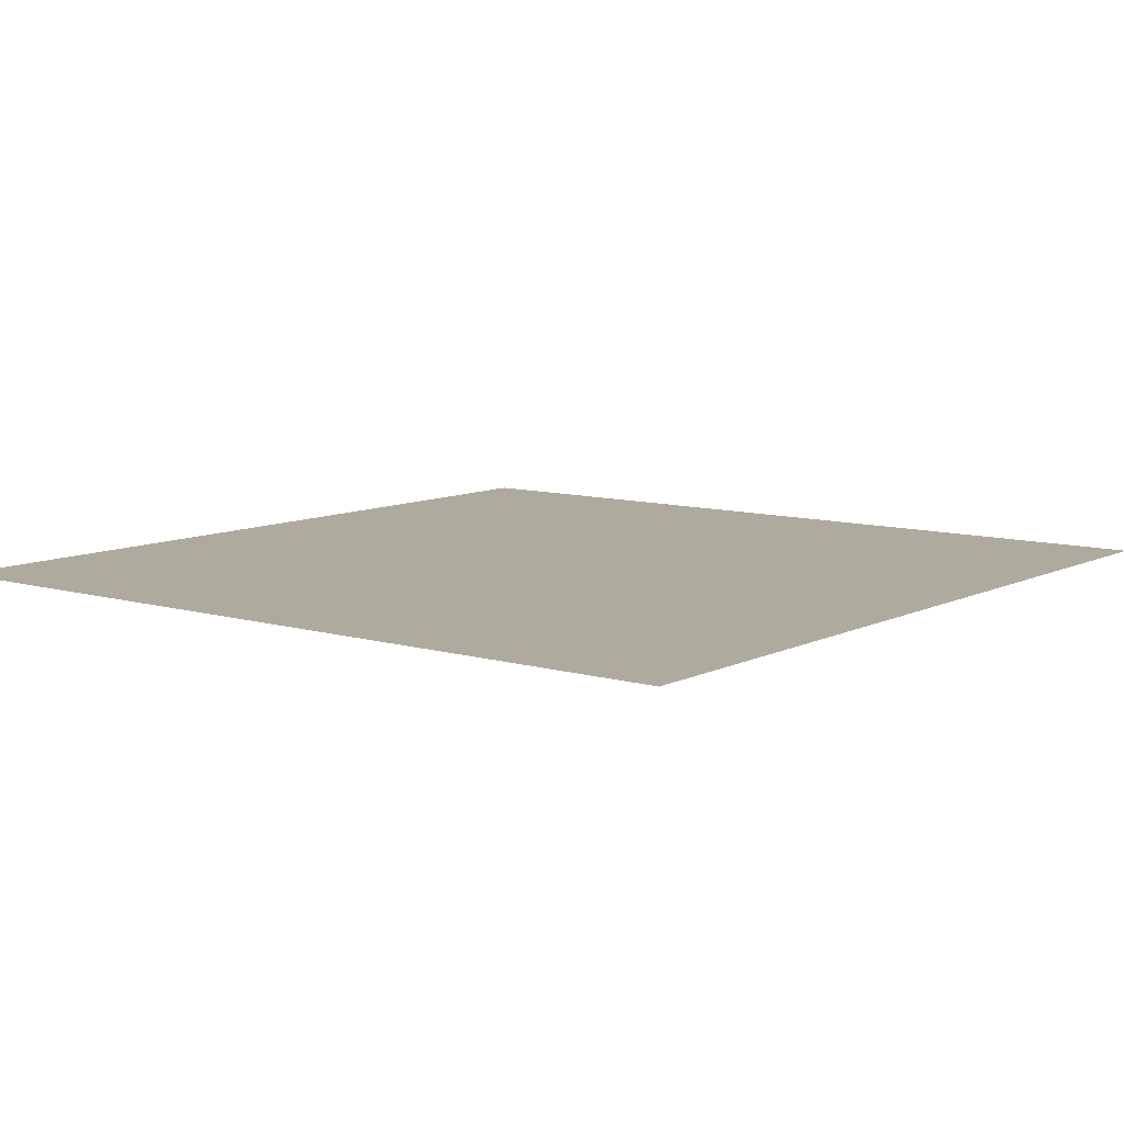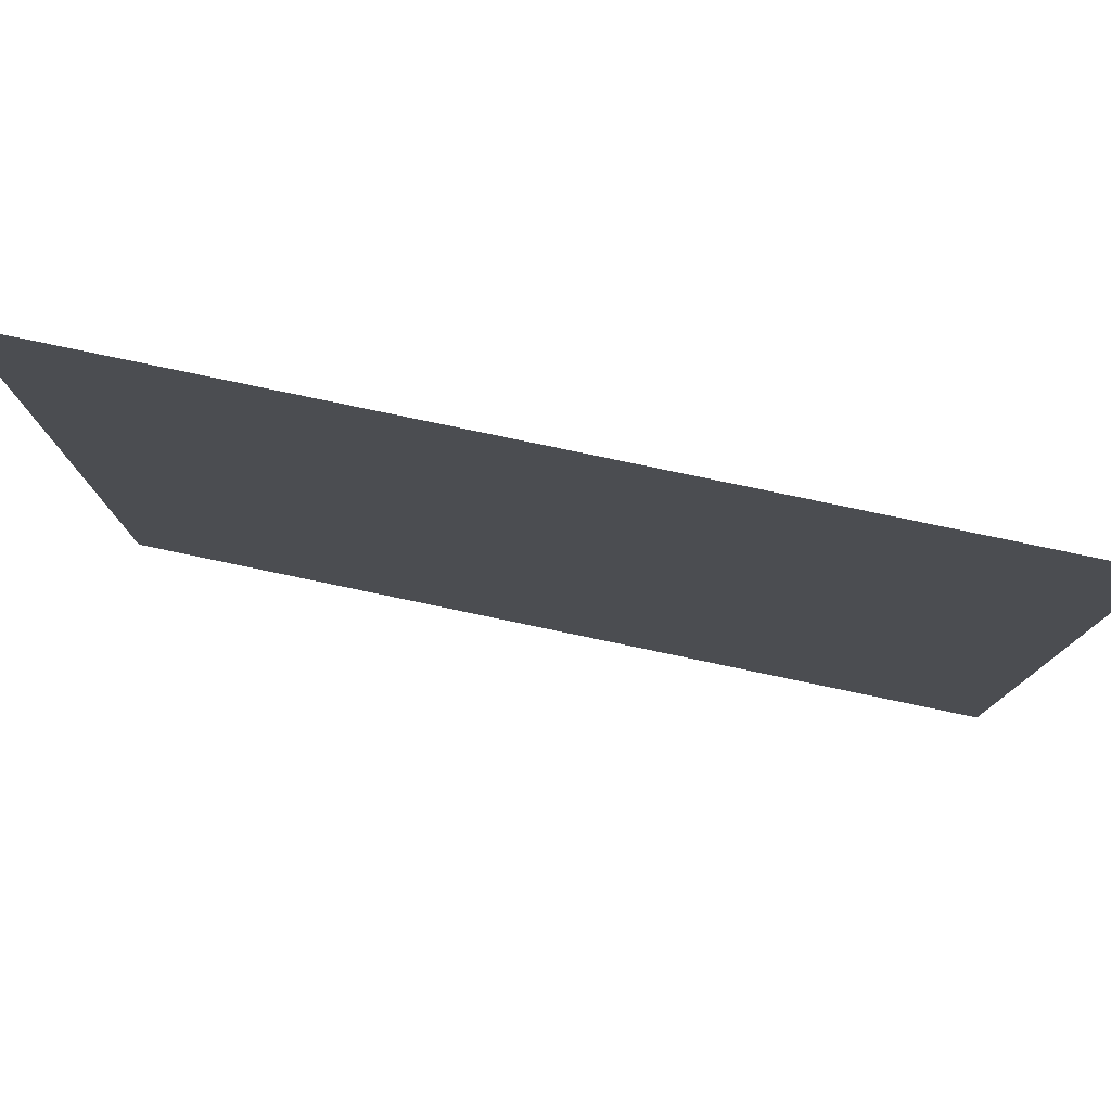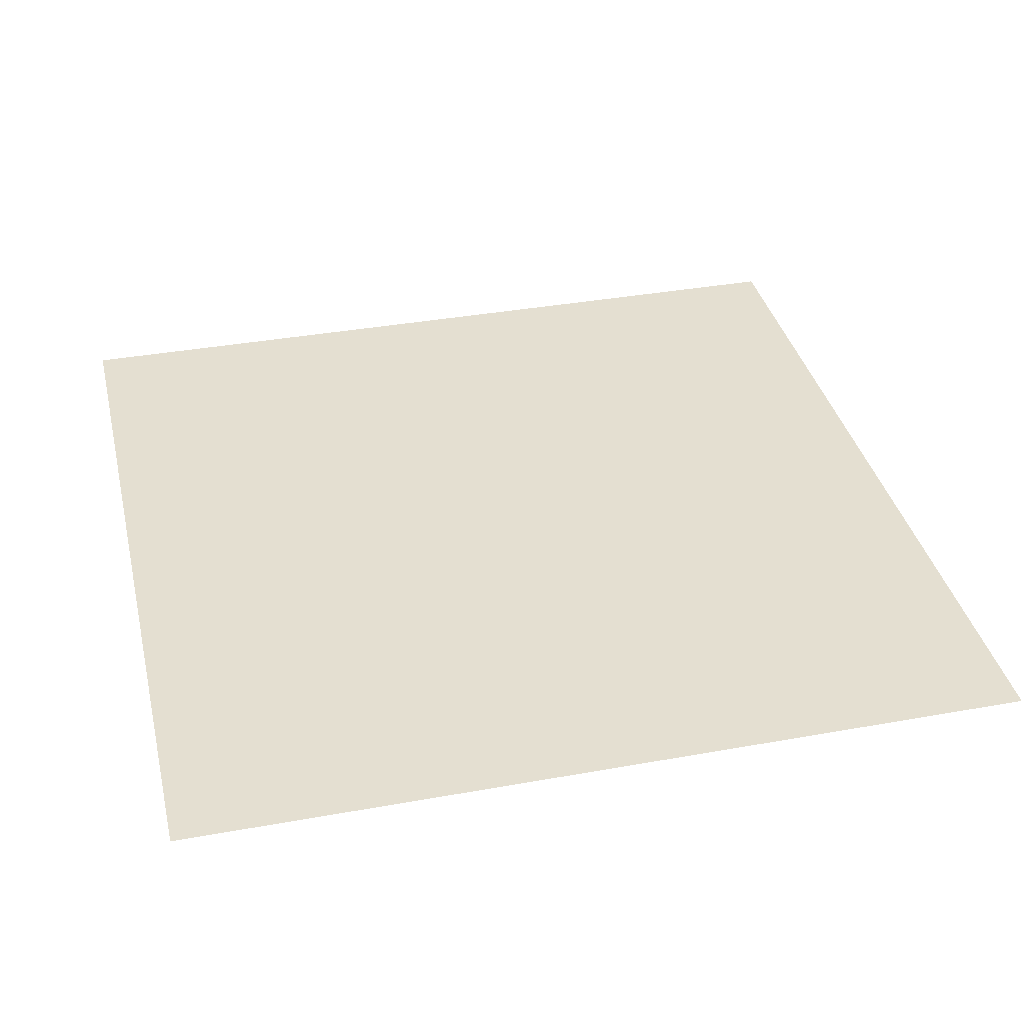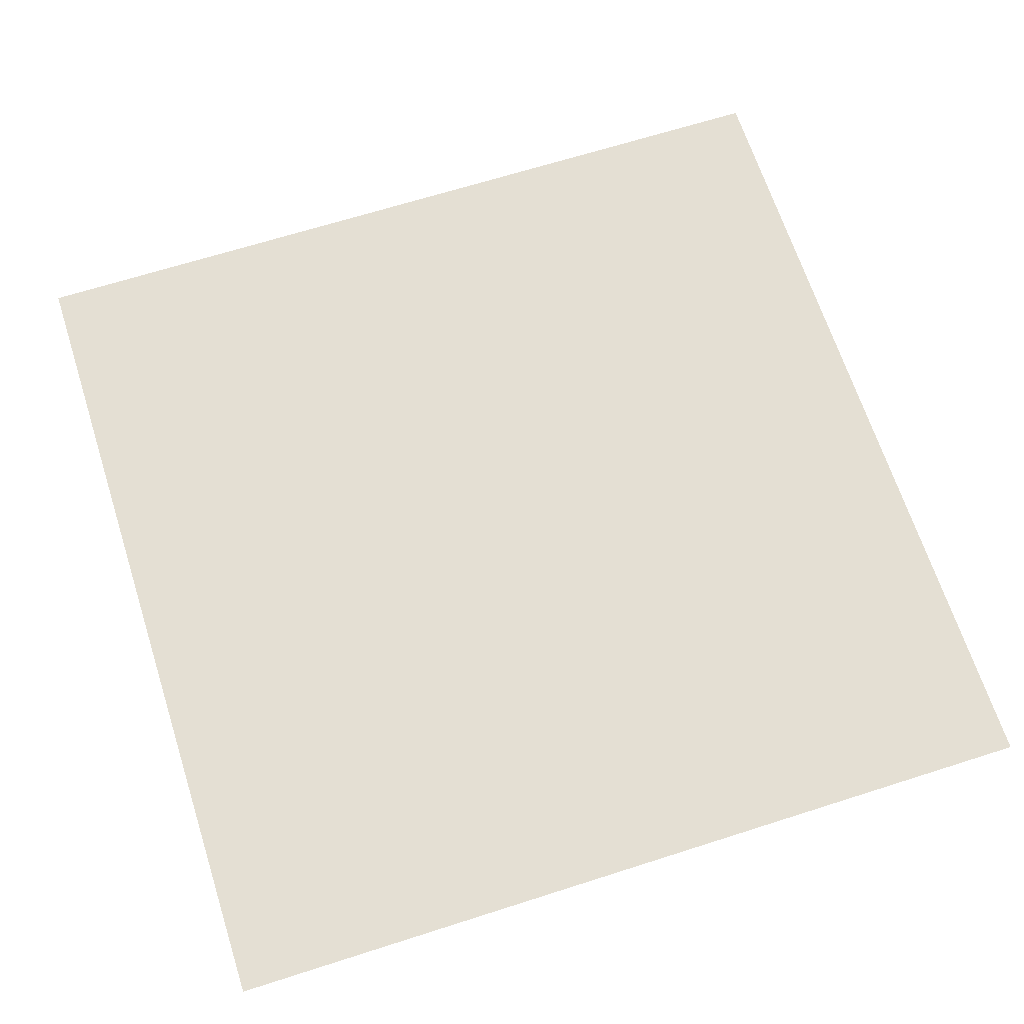
<metadata>
{"format":"obj","ext":"obj","renderer":"f3d","projection":"perspective","resolution":1024,"background":"white","views":[{"elev":9.2,"azim":-52.1,"up":"+Y"},{"elev":79.9,"azim":-168.2,"up":"+Z"},{"elev":36.7,"azim":166.8,"up":"+Y"},{"elev":66.5,"azim":72.2,"up":"+Y"}]}
</metadata>
<code>
v -12 -0 12
v -9.6 -0 12
v -7.2 -0 12
v -4.8 -0 12
v -2.4 -0 12
v 0 -0 12
v 2.4 -0 12
v 4.8 -0 12
v 7.2 -0 12
v 9.6 -0 12
v 12 -0 12
v -12 -0 9.6
v -9.6 -0 9.6
v -7.2 -0 9.6
v -4.8 -0 9.6
v -2.4 -0 9.6
v 0 -0 9.6
v 2.4 -0 9.6
v 4.8 -0 9.6
v 7.2 -0 9.6
v 9.6 -0 9.6
v 12 -0 9.6
v -12 -0 7.2
v -9.6 -0 7.2
v -7.2 -0 7.2
v -4.8 -0 7.2
v -2.4 -0 7.2
v 0 -0 7.2
v 2.4 -0 7.2
v 4.8 -0 7.2
v 7.2 -0 7.2
v 9.6 -0 7.2
v 12 -0 7.2
v -12 -0 4.8
v -9.6 -0 4.8
v -7.2 -0 4.8
v -4.8 -0 4.8
v -2.4 -0 4.8
v 0 -0 4.8
v 2.4 -0 4.8
v 4.8 -0 4.8
v 7.2 -0 4.8
v 9.6 -0 4.8
v 12 -0 4.8
v -12 -0 2.4
v -9.6 -0 2.4
v -7.2 -0 2.4
v -4.8 -0 2.4
v -2.4 -0 2.4
v 0 -0 2.4
v 2.4 -0 2.4
v 4.8 -0 2.4
v 7.2 -0 2.4
v 9.6 -0 2.4
v 12 -0 2.4
v -12 0 0
v -9.6 0 0
v -7.2 0 0
v -4.8 0 0
v -2.4 0 0
v 0 0 0
v 2.4 0 0
v 4.8 0 0
v 7.2 0 0
v 9.6 0 0
v 12 0 0
v -12 0 -2.4
v -9.6 0 -2.4
v -7.2 0 -2.4
v -4.8 0 -2.4
v -2.4 0 -2.4
v 0 0 -2.4
v 2.4 0 -2.4
v 4.8 0 -2.4
v 7.2 0 -2.4
v 9.6 0 -2.4
v 12 0 -2.4
v -12 0 -4.8
v -9.6 0 -4.8
v -7.2 0 -4.8
v -4.8 0 -4.8
v -2.4 0 -4.8
v 0 0 -4.8
v 2.4 0 -4.8
v 4.8 0 -4.8
v 7.2 0 -4.8
v 9.6 0 -4.8
v 12 0 -4.8
v -12 0 -7.2
v -9.6 0 -7.2
v -7.2 0 -7.2
v -4.8 0 -7.2
v -2.4 0 -7.2
v 0 0 -7.2
v 2.4 0 -7.2
v 4.8 0 -7.2
v 7.2 0 -7.2
v 9.6 0 -7.2
v 12 0 -7.2
v -12 0 -9.6
v -9.6 0 -9.6
v -7.2 0 -9.6
v -4.8 0 -9.6
v -2.4 0 -9.6
v 0 0 -9.6
v 2.4 0 -9.6
v 4.8 0 -9.6
v 7.2 0 -9.6
v 9.6 0 -9.6
v 12 0 -9.6
v -12 0 -12
v -9.6 0 -12
v -7.2 0 -12
v -4.8 0 -12
v -2.4 0 -12
v 0 0 -12
v 2.4 0 -12
v 4.8 0 -12
v 7.2 0 -12
v 9.6 0 -12
v 12 0 -12
f 1 2 12
f 12 2 13
f 2 3 13
f 13 3 14
f 3 4 14
f 14 4 15
f 4 5 15
f 15 5 16
f 5 6 16
f 16 6 17
f 6 7 17
f 17 7 18
f 7 8 18
f 18 8 19
f 8 9 19
f 19 9 20
f 9 10 20
f 20 10 21
f 10 11 21
f 21 11 22
f 12 13 23
f 23 13 24
f 13 14 24
f 24 14 25
f 14 15 25
f 25 15 26
f 15 16 26
f 26 16 27
f 16 17 27
f 27 17 28
f 17 18 28
f 28 18 29
f 18 19 29
f 29 19 30
f 19 20 30
f 30 20 31
f 20 21 31
f 31 21 32
f 21 22 32
f 32 22 33
f 23 24 34
f 34 24 35
f 24 25 35
f 35 25 36
f 25 26 36
f 36 26 37
f 26 27 37
f 37 27 38
f 27 28 38
f 38 28 39
f 28 29 39
f 39 29 40
f 29 30 40
f 40 30 41
f 30 31 41
f 41 31 42
f 31 32 42
f 42 32 43
f 32 33 43
f 43 33 44
f 34 35 45
f 45 35 46
f 35 36 46
f 46 36 47
f 36 37 47
f 47 37 48
f 37 38 48
f 48 38 49
f 38 39 49
f 49 39 50
f 39 40 50
f 50 40 51
f 40 41 51
f 51 41 52
f 41 42 52
f 52 42 53
f 42 43 53
f 53 43 54
f 43 44 54
f 54 44 55
f 45 46 56
f 56 46 57
f 46 47 57
f 57 47 58
f 47 48 58
f 58 48 59
f 48 49 59
f 59 49 60
f 49 50 60
f 60 50 61
f 50 51 61
f 61 51 62
f 51 52 62
f 62 52 63
f 52 53 63
f 63 53 64
f 53 54 64
f 64 54 65
f 54 55 65
f 65 55 66
f 56 57 67
f 67 57 68
f 57 58 68
f 68 58 69
f 58 59 69
f 69 59 70
f 59 60 70
f 70 60 71
f 60 61 71
f 71 61 72
f 61 62 72
f 72 62 73
f 62 63 73
f 73 63 74
f 63 64 74
f 74 64 75
f 64 65 75
f 75 65 76
f 65 66 76
f 76 66 77
f 67 68 78
f 78 68 79
f 68 69 79
f 79 69 80
f 69 70 80
f 80 70 81
f 70 71 81
f 81 71 82
f 71 72 82
f 82 72 83
f 72 73 83
f 83 73 84
f 73 74 84
f 84 74 85
f 74 75 85
f 85 75 86
f 75 76 86
f 86 76 87
f 76 77 87
f 87 77 88
f 78 79 89
f 89 79 90
f 79 80 90
f 90 80 91
f 80 81 91
f 91 81 92
f 81 82 92
f 92 82 93
f 82 83 93
f 93 83 94
f 83 84 94
f 94 84 95
f 84 85 95
f 95 85 96
f 85 86 96
f 96 86 97
f 86 87 97
f 97 87 98
f 87 88 98
f 98 88 99
f 89 90 100
f 100 90 101
f 90 91 101
f 101 91 102
f 91 92 102
f 102 92 103
f 92 93 103
f 103 93 104
f 93 94 104
f 104 94 105
f 94 95 105
f 105 95 106
f 95 96 106
f 106 96 107
f 96 97 107
f 107 97 108
f 97 98 108
f 108 98 109
f 98 99 109
f 109 99 110
f 100 101 111
f 111 101 112
f 101 102 112
f 112 102 113
f 102 103 113
f 113 103 114
f 103 104 114
f 114 104 115
f 104 105 115
f 115 105 116
f 105 106 116
f 116 106 117
f 106 107 117
f 117 107 118
f 107 108 118
f 118 108 119
f 108 109 119
f 119 109 120
f 109 110 120
f 120 110 121
v -12 -0 12
v -9.6 -0 12
v -7.2 -0 12
v -4.8 -0 12
v -2.4 -0 12
v 0 -0 12
v 2.4 -0 12
v 4.8 -0 12
v 7.2 -0 12
v 9.6 -0 12
v 12 -0 12
v -12 -0 9.6
v -9.6 -0 9.6
v -7.2 -0 9.6
v -4.8 -0 9.6
v -2.4 -0 9.6
v 0 -0 9.6
v 2.4 -0 9.6
v 4.8 -0 9.6
v 7.2 -0 9.6
v 9.6 -0 9.6
v 12 -0 9.6
v -12 -0 7.2
v -9.6 -0 7.2
v -7.2 -0 7.2
v -4.8 -0 7.2
v -2.4 -0 7.2
v 0 -0 7.2
v 2.4 -0 7.2
v 4.8 -0 7.2
v 7.2 -0 7.2
v 9.6 -0 7.2
v 12 -0 7.2
v -12 -0 4.8
v -9.6 -0 4.8
v -7.2 -0 4.8
v -4.8 -0 4.8
v -2.4 -0 4.8
v 0 -0 4.8
v 2.4 -0 4.8
v 4.8 -0 4.8
v 7.2 -0 4.8
v 9.6 -0 4.8
v 12 -0 4.8
v -12 -0 2.4
v -9.6 -0 2.4
v -7.2 -0 2.4
v -4.8 -0 2.4
v -2.4 -0 2.4
v 0 -0 2.4
v 2.4 -0 2.4
v 4.8 -0 2.4
v 7.2 -0 2.4
v 9.6 -0 2.4
v 12 -0 2.4
v -12 0 0
v -9.6 0 0
v -7.2 0 0
v -4.8 0 0
v -2.4 0 0
v 0 0 0
v 2.4 0 0
v 4.8 0 0
v 7.2 0 0
v 9.6 0 0
v 12 0 0
v -12 0 -2.4
v -9.6 0 -2.4
v -7.2 0 -2.4
v -4.8 0 -2.4
v -2.4 0 -2.4
v 0 0 -2.4
v 2.4 0 -2.4
v 4.8 0 -2.4
v 7.2 0 -2.4
v 9.6 0 -2.4
v 12 0 -2.4
v -12 0 -4.8
v -9.6 0 -4.8
v -7.2 0 -4.8
v -4.8 0 -4.8
v -2.4 0 -4.8
v 0 0 -4.8
v 2.4 0 -4.8
v 4.8 0 -4.8
v 7.2 0 -4.8
v 9.6 0 -4.8
v 12 0 -4.8
v -12 0 -7.2
v -9.6 0 -7.2
v -7.2 0 -7.2
v -4.8 0 -7.2
v -2.4 0 -7.2
v 0 0 -7.2
v 2.4 0 -7.2
v 4.8 0 -7.2
v 7.2 0 -7.2
v 9.6 0 -7.2
v 12 0 -7.2
v -12 0 -9.6
v -9.6 0 -9.6
v -7.2 0 -9.6
v -4.8 0 -9.6
v -2.4 0 -9.6
v 0 0 -9.6
v 2.4 0 -9.6
v 4.8 0 -9.6
v 7.2 0 -9.6
v 9.6 0 -9.6
v 12 0 -9.6
v -12 0 -12
v -9.6 0 -12
v -7.2 0 -12
v -4.8 0 -12
v -2.4 0 -12
v 0 0 -12
v 2.4 0 -12
v 4.8 0 -12
v 7.2 0 -12
v 9.6 0 -12
v 12 0 -12
f 122 123 133
f 133 123 134
f 123 124 134
f 134 124 135
f 124 125 135
f 135 125 136
f 125 126 136
f 136 126 137
f 126 127 137
f 137 127 138
f 127 128 138
f 138 128 139
f 128 129 139
f 139 129 140
f 129 130 140
f 140 130 141
f 130 131 141
f 141 131 142
f 131 132 142
f 142 132 143
f 133 134 144
f 144 134 145
f 134 135 145
f 145 135 146
f 135 136 146
f 146 136 147
f 136 137 147
f 147 137 148
f 137 138 148
f 148 138 149
f 138 139 149
f 149 139 150
f 139 140 150
f 150 140 151
f 140 141 151
f 151 141 152
f 141 142 152
f 152 142 153
f 142 143 153
f 153 143 154
f 144 145 155
f 155 145 156
f 145 146 156
f 156 146 157
f 146 147 157
f 157 147 158
f 147 148 158
f 158 148 159
f 148 149 159
f 159 149 160
f 149 150 160
f 160 150 161
f 150 151 161
f 161 151 162
f 151 152 162
f 162 152 163
f 152 153 163
f 163 153 164
f 153 154 164
f 164 154 165
f 155 156 166
f 166 156 167
f 156 157 167
f 167 157 168
f 157 158 168
f 168 158 169
f 158 159 169
f 169 159 170
f 159 160 170
f 170 160 171
f 160 161 171
f 171 161 172
f 161 162 172
f 172 162 173
f 162 163 173
f 173 163 174
f 163 164 174
f 174 164 175
f 164 165 175
f 175 165 176
f 166 167 177
f 177 167 178
f 167 168 178
f 178 168 179
f 168 169 179
f 179 169 180
f 169 170 180
f 180 170 181
f 170 171 181
f 181 171 182
f 171 172 182
f 182 172 183
f 172 173 183
f 183 173 184
f 173 174 184
f 184 174 185
f 174 175 185
f 185 175 186
f 175 176 186
f 186 176 187
f 177 178 188
f 188 178 189
f 178 179 189
f 189 179 190
f 179 180 190
f 190 180 191
f 180 181 191
f 191 181 192
f 181 182 192
f 192 182 193
f 182 183 193
f 193 183 194
f 183 184 194
f 194 184 195
f 184 185 195
f 195 185 196
f 185 186 196
f 196 186 197
f 186 187 197
f 197 187 198
f 188 189 199
f 199 189 200
f 189 190 200
f 200 190 201
f 190 191 201
f 201 191 202
f 191 192 202
f 202 192 203
f 192 193 203
f 203 193 204
f 193 194 204
f 204 194 205
f 194 195 205
f 205 195 206
f 195 196 206
f 206 196 207
f 196 197 207
f 207 197 208
f 197 198 208
f 208 198 209
f 199 200 210
f 210 200 211
f 200 201 211
f 211 201 212
f 201 202 212
f 212 202 213
f 202 203 213
f 213 203 214
f 203 204 214
f 214 204 215
f 204 205 215
f 215 205 216
f 205 206 216
f 216 206 217
f 206 207 217
f 217 207 218
f 207 208 218
f 218 208 219
f 208 209 219
f 219 209 220
f 210 211 221
f 221 211 222
f 211 212 222
f 222 212 223
f 212 213 223
f 223 213 224
f 213 214 224
f 224 214 225
f 214 215 225
f 225 215 226
f 215 216 226
f 226 216 227
f 216 217 227
f 227 217 228
f 217 218 228
f 228 218 229
f 218 219 229
f 229 219 230
f 219 220 230
f 230 220 231
f 221 222 232
f 232 222 233
f 222 223 233
f 233 223 234
f 223 224 234
f 234 224 235
f 224 225 235
f 235 225 236
f 225 226 236
f 236 226 237
f 226 227 237
f 237 227 238
f 227 228 238
f 238 228 239
f 228 229 239
f 239 229 240
f 229 230 240
f 240 230 241
f 230 231 241
f 241 231 242
v -12 -0 12
v -9.6 -0 12
v -7.2 -0 12
v -4.8 -0 12
v -2.4 -0 12
v 0 -0 12
v 2.4 -0 12
v 4.8 -0 12
v 7.2 -0 12
v 9.6 -0 12
v 12 -0 12
v -12 -0 9.6
v -9.6 -0 9.6
v -7.2 -0 9.6
v -4.8 -0 9.6
v -2.4 -0 9.6
v 0 -0 9.6
v 2.4 -0 9.6
v 4.8 -0 9.6
v 7.2 -0 9.6
v 9.6 -0 9.6
v 12 -0 9.6
v -12 -0 7.2
v -9.6 -0 7.2
v -7.2 -0 7.2
v -4.8 -0 7.2
v -2.4 -0 7.2
v 0 -0 7.2
v 2.4 -0 7.2
v 4.8 -0 7.2
v 7.2 -0 7.2
v 9.6 -0 7.2
v 12 -0 7.2
v -12 -0 4.8
v -9.6 -0 4.8
v -7.2 -0 4.8
v -4.8 -0 4.8
v -2.4 -0 4.8
v 0 -0 4.8
v 2.4 -0 4.8
v 4.8 -0 4.8
v 7.2 -0 4.8
v 9.6 -0 4.8
v 12 -0 4.8
v -12 -0 2.4
v -9.6 -0 2.4
v -7.2 -0 2.4
v -4.8 -0 2.4
v -2.4 -0 2.4
v 0 -0 2.4
v 2.4 -0 2.4
v 4.8 -0 2.4
v 7.2 -0 2.4
v 9.6 -0 2.4
v 12 -0 2.4
v -12 0 0
v -9.6 0 0
v -7.2 0 0
v -4.8 0 0
v -2.4 0 0
v 0 0 0
v 2.4 0 0
v 4.8 0 0
v 7.2 0 0
v 9.6 0 0
v 12 0 0
v -12 0 -2.4
v -9.6 0 -2.4
v -7.2 0 -2.4
v -4.8 0 -2.4
v -2.4 0 -2.4
v 0 0 -2.4
v 2.4 0 -2.4
v 4.8 0 -2.4
v 7.2 0 -2.4
v 9.6 0 -2.4
v 12 0 -2.4
v -12 0 -4.8
v -9.6 0 -4.8
v -7.2 0 -4.8
v -4.8 0 -4.8
v -2.4 0 -4.8
v 0 0 -4.8
v 2.4 0 -4.8
v 4.8 0 -4.8
v 7.2 0 -4.8
v 9.6 0 -4.8
v 12 0 -4.8
v -12 0 -7.2
v -9.6 0 -7.2
v -7.2 0 -7.2
v -4.8 0 -7.2
v -2.4 0 -7.2
v 0 0 -7.2
v 2.4 0 -7.2
v 4.8 0 -7.2
v 7.2 0 -7.2
v 9.6 0 -7.2
v 12 0 -7.2
v -12 0 -9.6
v -9.6 0 -9.6
v -7.2 0 -9.6
v -4.8 0 -9.6
v -2.4 0 -9.6
v 0 0 -9.6
v 2.4 0 -9.6
v 4.8 0 -9.6
v 7.2 0 -9.6
v 9.6 0 -9.6
v 12 0 -9.6
v -12 0 -12
v -9.6 0 -12
v -7.2 0 -12
v -4.8 0 -12
v -2.4 0 -12
v 0 0 -12
v 2.4 0 -12
v 4.8 0 -12
v 7.2 0 -12
v 9.6 0 -12
v 12 0 -12
f 243 244 254
f 254 244 255
f 244 245 255
f 255 245 256
f 245 246 256
f 256 246 257
f 246 247 257
f 257 247 258
f 247 248 258
f 258 248 259
f 248 249 259
f 259 249 260
f 249 250 260
f 260 250 261
f 250 251 261
f 261 251 262
f 251 252 262
f 262 252 263
f 252 253 263
f 263 253 264
f 254 255 265
f 265 255 266
f 255 256 266
f 266 256 267
f 256 257 267
f 267 257 268
f 257 258 268
f 268 258 269
f 258 259 269
f 269 259 270
f 259 260 270
f 270 260 271
f 260 261 271
f 271 261 272
f 261 262 272
f 272 262 273
f 262 263 273
f 273 263 274
f 263 264 274
f 274 264 275
f 265 266 276
f 276 266 277
f 266 267 277
f 277 267 278
f 267 268 278
f 278 268 279
f 268 269 279
f 279 269 280
f 269 270 280
f 280 270 281
f 270 271 281
f 281 271 282
f 271 272 282
f 282 272 283
f 272 273 283
f 283 273 284
f 273 274 284
f 284 274 285
f 274 275 285
f 285 275 286
f 276 277 287
f 287 277 288
f 277 278 288
f 288 278 289
f 278 279 289
f 289 279 290
f 279 280 290
f 290 280 291
f 280 281 291
f 291 281 292
f 281 282 292
f 292 282 293
f 282 283 293
f 293 283 294
f 283 284 294
f 294 284 295
f 284 285 295
f 295 285 296
f 285 286 296
f 296 286 297
f 287 288 298
f 298 288 299
f 288 289 299
f 299 289 300
f 289 290 300
f 300 290 301
f 290 291 301
f 301 291 302
f 291 292 302
f 302 292 303
f 292 293 303
f 303 293 304
f 293 294 304
f 304 294 305
f 294 295 305
f 305 295 306
f 295 296 306
f 306 296 307
f 296 297 307
f 307 297 308
f 298 299 309
f 309 299 310
f 299 300 310
f 310 300 311
f 300 301 311
f 311 301 312
f 301 302 312
f 312 302 313
f 302 303 313
f 313 303 314
f 303 304 314
f 314 304 315
f 304 305 315
f 315 305 316
f 305 306 316
f 316 306 317
f 306 307 317
f 317 307 318
f 307 308 318
f 318 308 319
f 309 310 320
f 320 310 321
f 310 311 321
f 321 311 322
f 311 312 322
f 322 312 323
f 312 313 323
f 323 313 324
f 313 314 324
f 324 314 325
f 314 315 325
f 325 315 326
f 315 316 326
f 326 316 327
f 316 317 327
f 327 317 328
f 317 318 328
f 328 318 329
f 318 319 329
f 329 319 330
f 320 321 331
f 331 321 332
f 321 322 332
f 332 322 333
f 322 323 333
f 333 323 334
f 323 324 334
f 334 324 335
f 324 325 335
f 335 325 336
f 325 326 336
f 336 326 337
f 326 327 337
f 337 327 338
f 327 328 338
f 338 328 339
f 328 329 339
f 339 329 340
f 329 330 340
f 340 330 341
f 331 332 342
f 342 332 343
f 332 333 343
f 343 333 344
f 333 334 344
f 344 334 345
f 334 335 345
f 345 335 346
f 335 336 346
f 346 336 347
f 336 337 347
f 347 337 348
f 337 338 348
f 348 338 349
f 338 339 349
f 349 339 350
f 339 340 350
f 350 340 351
f 340 341 351
f 351 341 352
f 342 343 353
f 353 343 354
f 343 344 354
f 354 344 355
f 344 345 355
f 355 345 356
f 345 346 356
f 356 346 357
f 346 347 357
f 357 347 358
f 347 348 358
f 358 348 359
f 348 349 359
f 359 349 360
f 349 350 360
f 360 350 361
f 350 351 361
f 361 351 362
f 351 352 362
f 362 352 363

</code>
